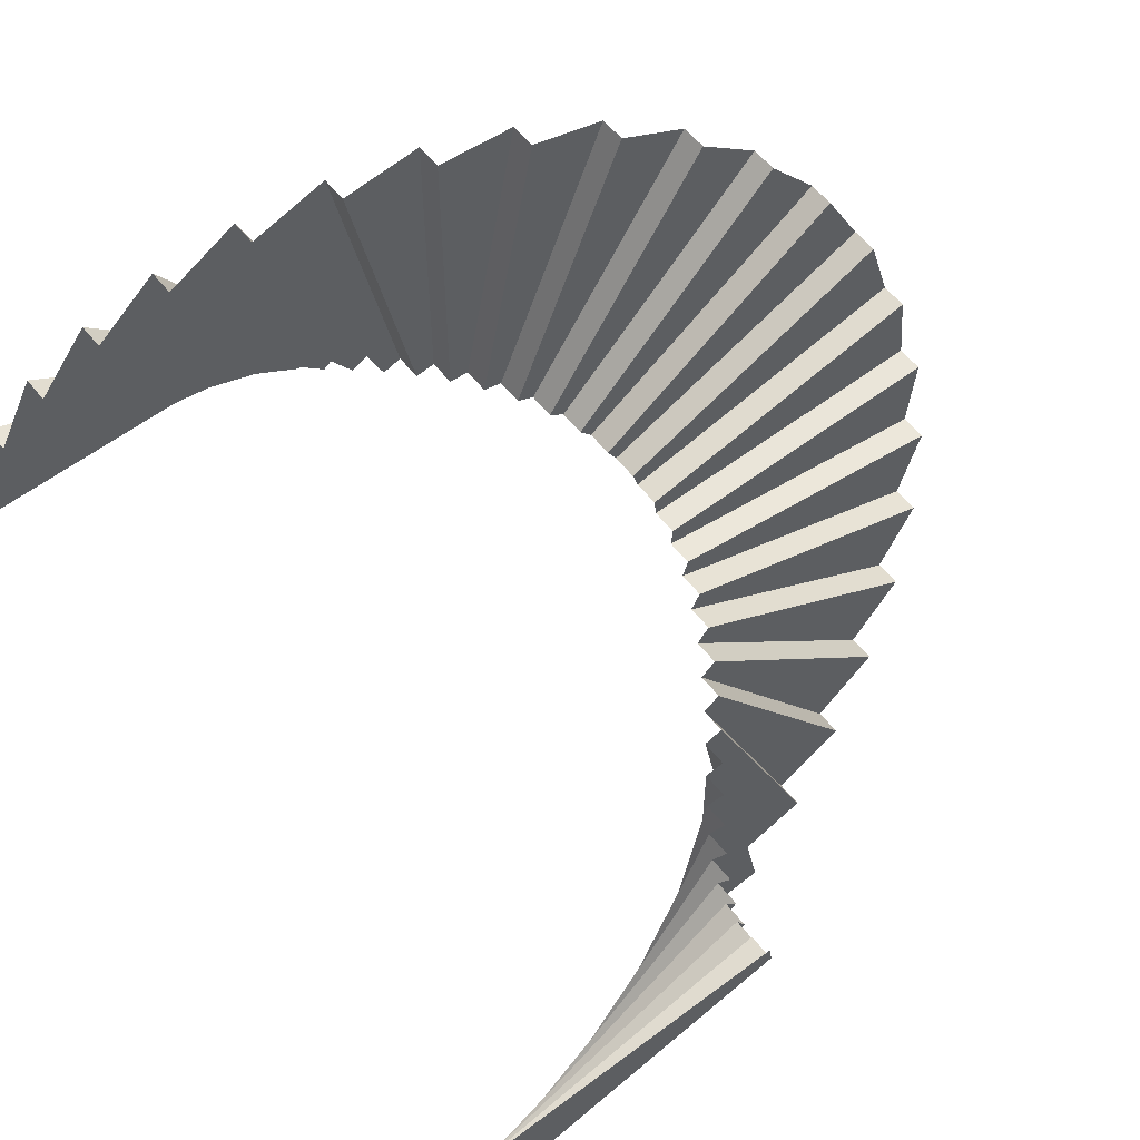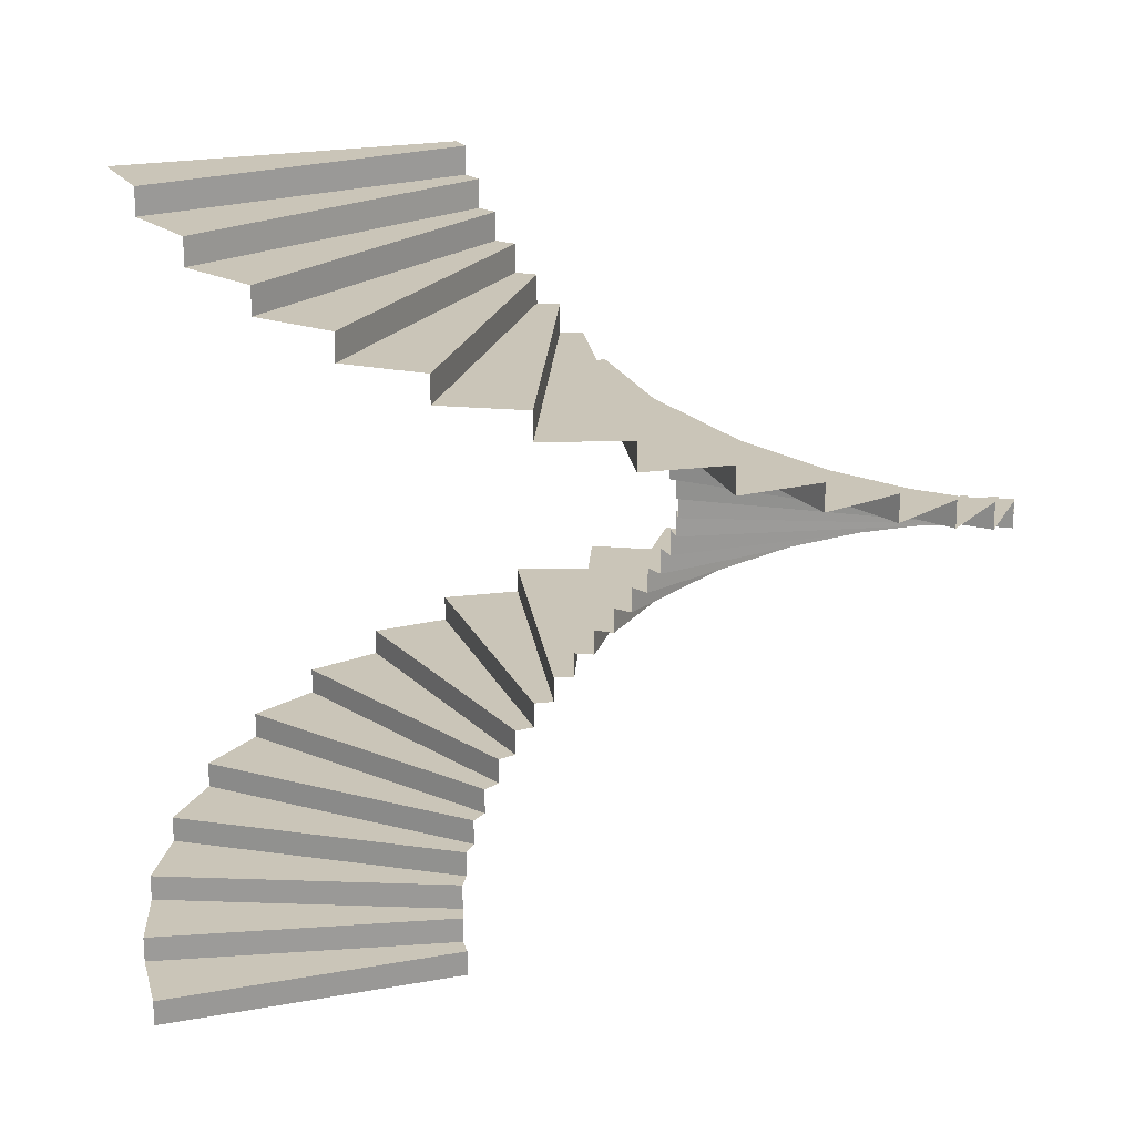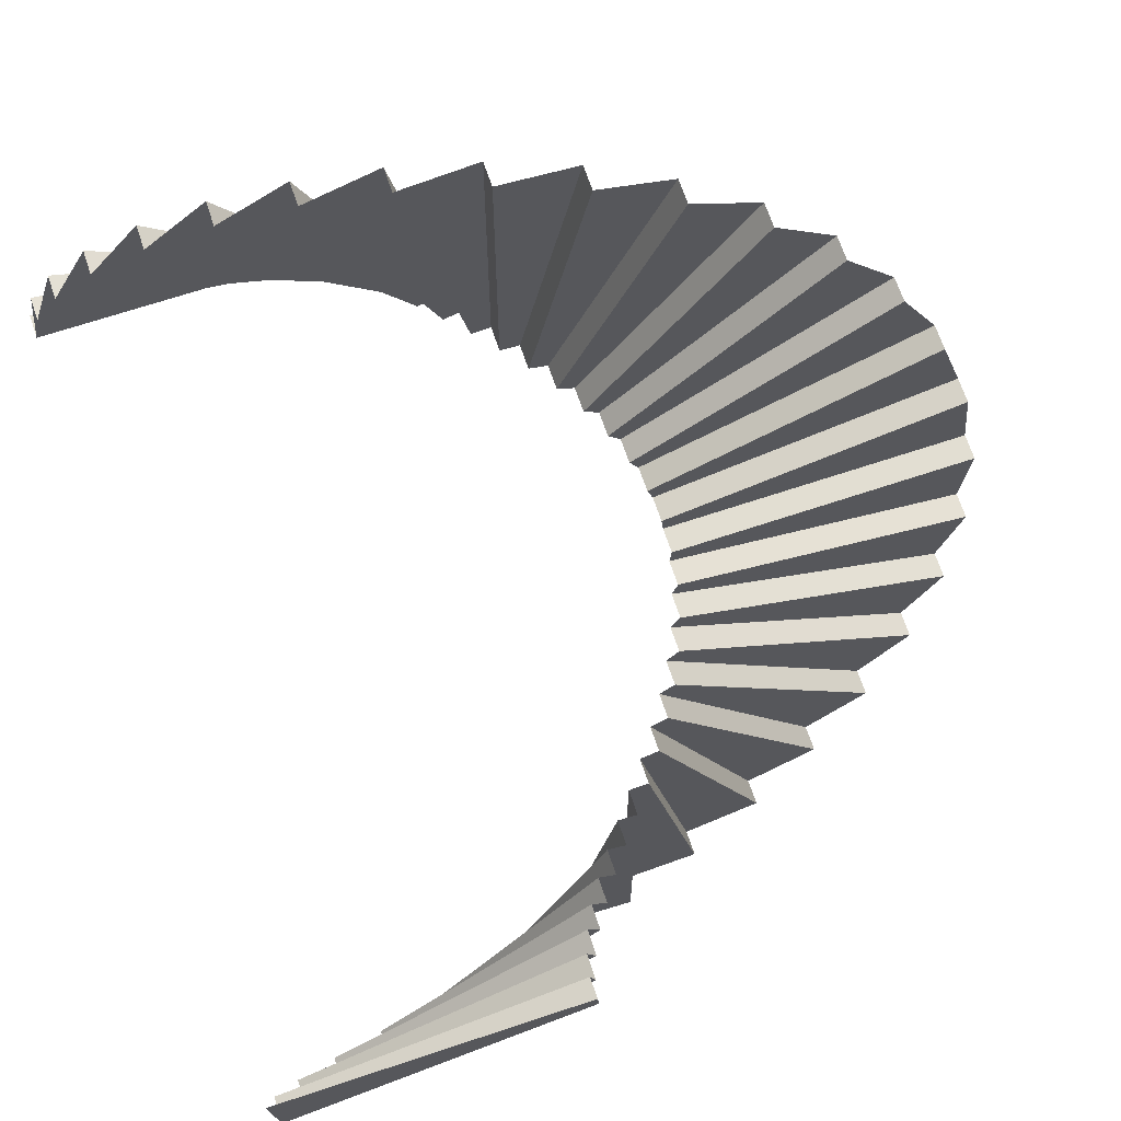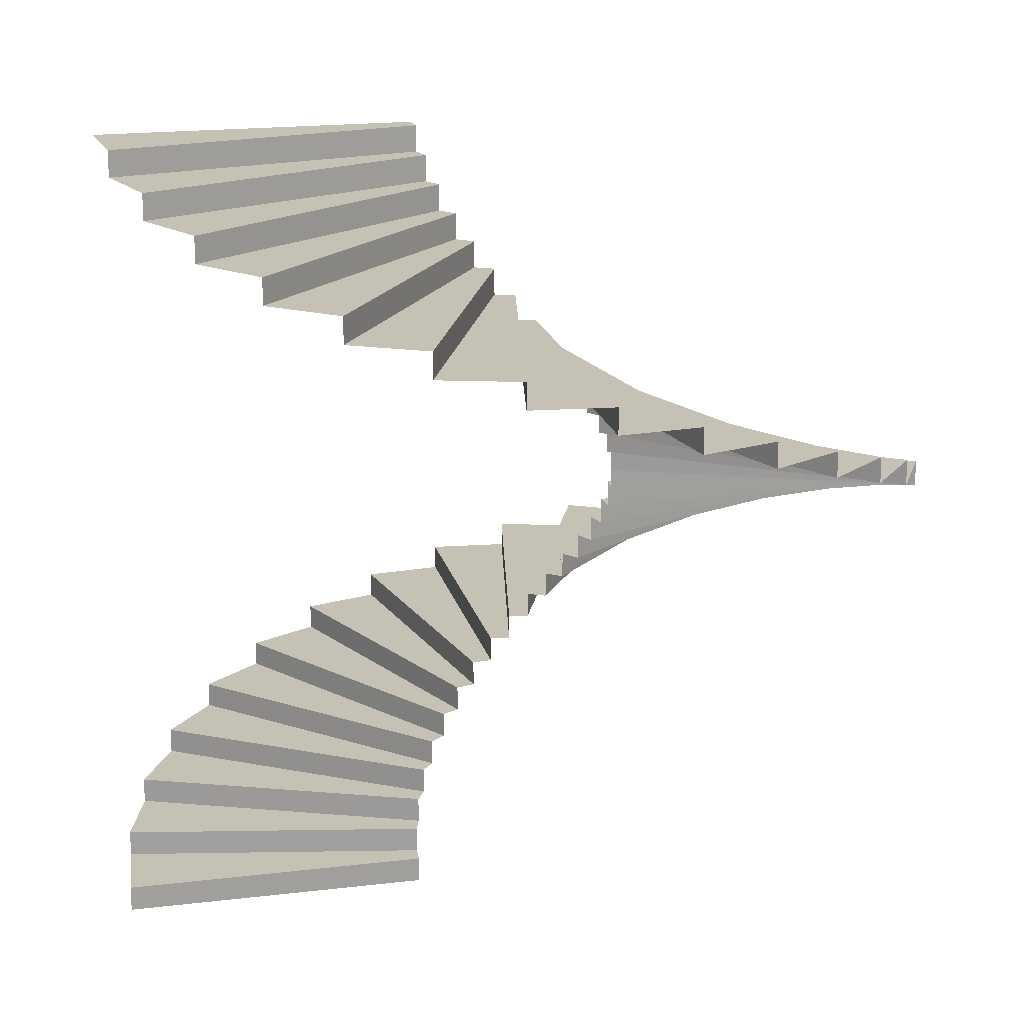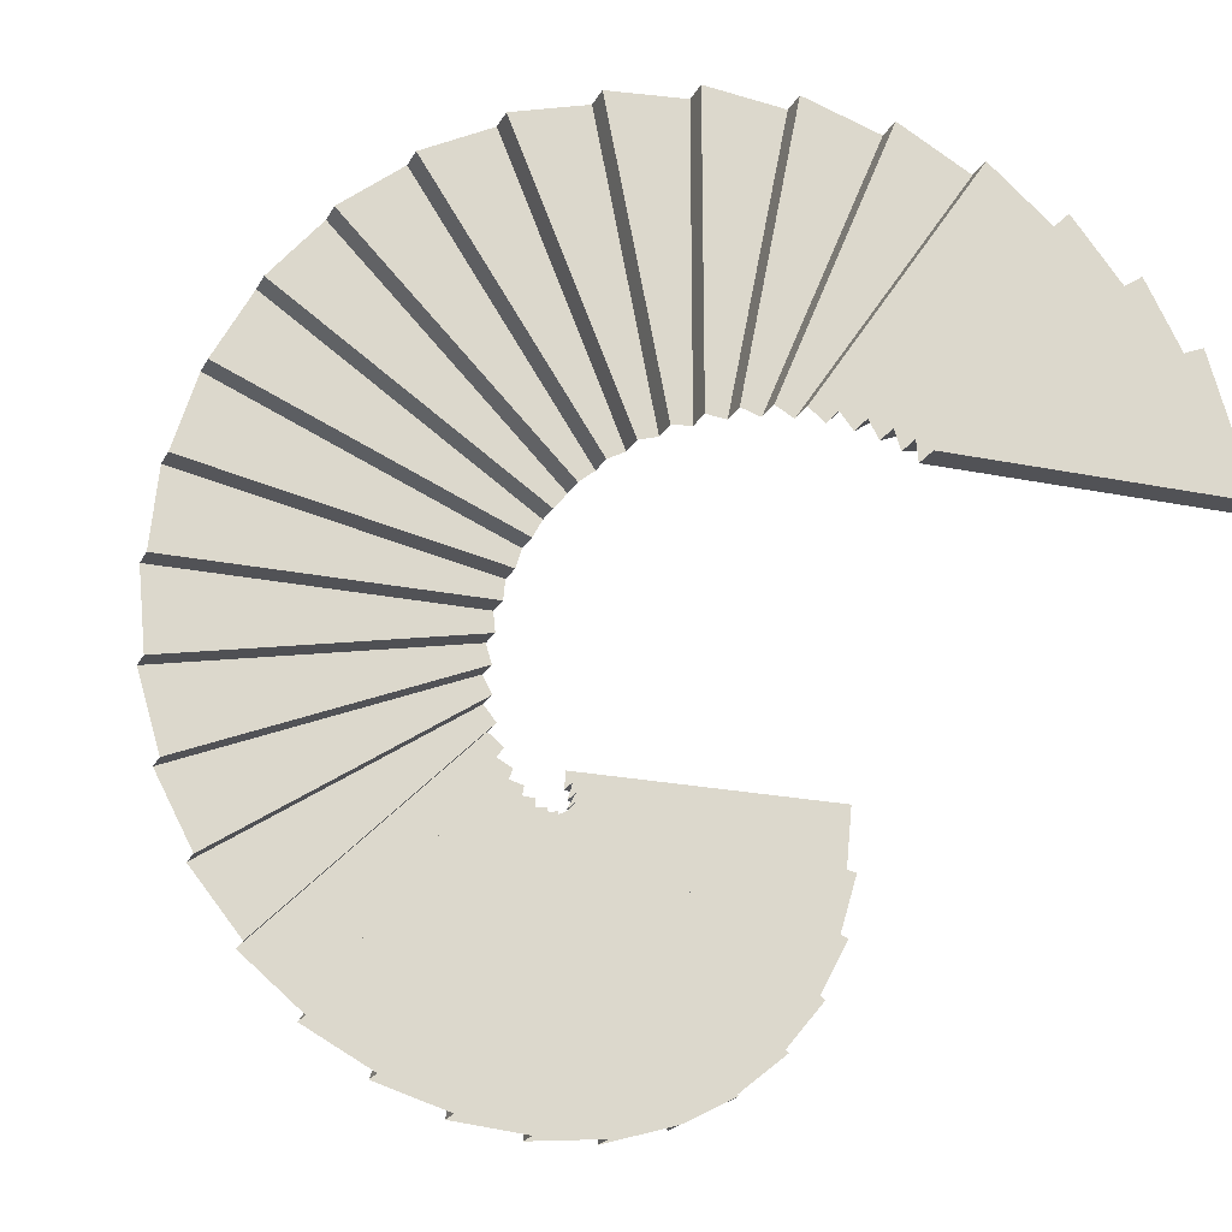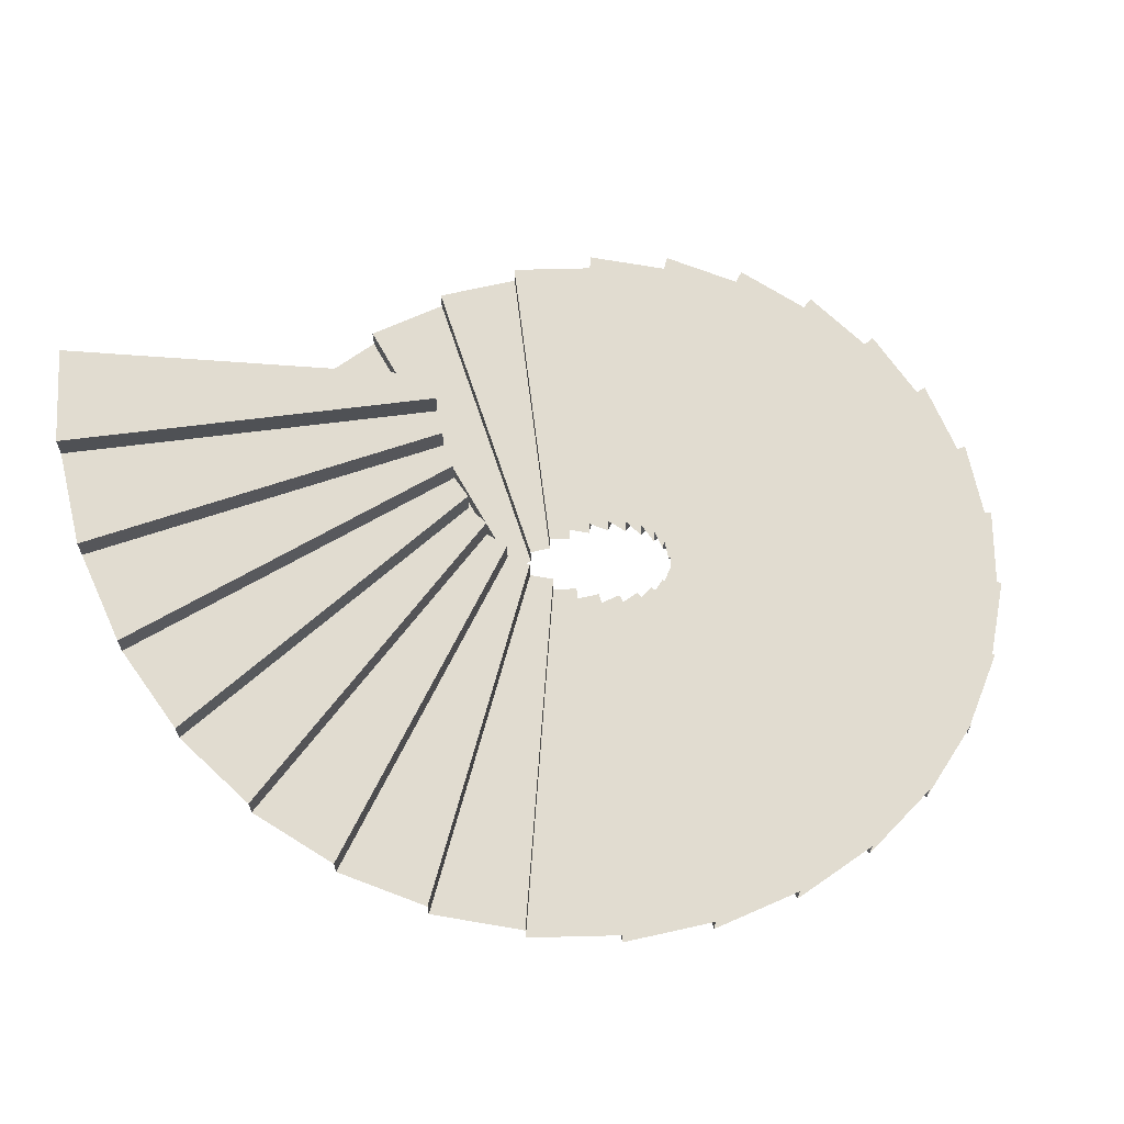
<metadata>
{"format":"obj","ext":"obj","renderer":"f3d","projection":"perspective","resolution":1024,"background":"white","views":[{"elev":57.7,"azim":141.9,"up":"+Z"},{"elev":20.5,"azim":161.2,"up":"+Y"},{"elev":67.8,"azim":161.5,"up":"+Z"},{"elev":18.7,"azim":167.0,"up":"+Y"},{"elev":-21.2,"azim":-20.7,"up":"+Z"},{"elev":69.4,"azim":-175.8,"up":"+Y"}]}
</metadata>
<code>
g pb_Mesh375522
v 0 0 0
v 3 0 0
v 0 0.25 0
v 3 0.25 0
v 0 0.25 0
v 3 0.25 0
v 2.923 0.25 0.7804
v -0.01921 0.25 0.1951
v -0.01921 0.25 0.1951
v 2.923 0.25 0.7804
v -0.01921 0.5 0.1951
v 2.923 0.5 0.7804
v -0.01921 0.5 0.1951
v 2.923 0.5 0.7804
v 2.696 0.5 1.531
v -0.07612 0.5 0.3827
v -0.07612 0.5 0.3827
v 2.696 0.5 1.531
v -0.07612 0.75 0.3827
v 2.696 0.75 1.531
v -0.07612 0.75 0.3827
v 2.696 0.75 1.531
v 2.326 0.75 2.222
v -0.1685 0.75 0.5556
v -0.1685 0.75 0.5556
v 2.326 0.75 2.222
v -0.1685 1 0.5556
v 2.326 1 2.222
v -0.1685 1 0.5556
v 2.326 1 2.222
v 1.828 1 2.828
v -0.2929 1 0.7071
v -0.2929 1 0.7071
v 1.828 1 2.828
v -0.2929 1.25 0.7071
v 1.828 1.25 2.828
v -0.2929 1.25 0.7071
v 1.828 1.25 2.828
v 1.222 1.25 3.326
v -0.4444 1.25 0.8315
v -0.4444 1.25 0.8315
v 1.222 1.25 3.326
v -0.4444 1.5 0.8315
v 1.222 1.5 3.326
v -0.4444 1.5 0.8315
v 1.222 1.5 3.326
v 0.5307 1.5 3.696
v -0.6173 1.5 0.9239
v -0.6173 1.5 0.9239
v 0.5307 1.5 3.696
v -0.6173 1.75 0.9239
v 0.5307 1.75 3.696
v -0.6173 1.75 0.9239
v 0.5307 1.75 3.696
v -0.2196 1.75 3.923
v -0.8049 1.75 0.9808
v -0.8049 1.75 0.9808
v -0.2196 1.75 3.923
v -0.8049 2 0.9808
v -0.2196 2 3.923
v -0.8049 2 0.9808
v -0.2196 2 3.923
v -1 2 4
v -1 2 1
v -1 2 1
v -1 2 4
v -1 2.25 1
v -1 2.25 4
v -1 2.25 1
v -1 2.25 4
v -1.78 2.25 3.923
v -1.195 2.25 0.9808
v -1.195 2.25 0.9808
v -1.78 2.25 3.923
v -1.195 2.5 0.9808
v -1.78 2.5 3.923
v -1.195 2.5 0.9808
v -1.78 2.5 3.923
v -2.531 2.5 3.696
v -1.383 2.5 0.9239
v -1.383 2.5 0.9239
v -2.531 2.5 3.696
v -1.383 2.75 0.9239
v -2.531 2.75 3.696
v -1.383 2.75 0.9239
v -2.531 2.75 3.696
v -3.222 2.75 3.326
v -1.556 2.75 0.8315
v -1.556 2.75 0.8315
v -3.222 2.75 3.326
v -1.556 3 0.8315
v -3.222 3 3.326
v -1.556 3 0.8315
v -3.222 3 3.326
v -3.828 3 2.828
v -1.707 3 0.7071
v -1.707 3 0.7071
v -3.828 3 2.828
v -1.707 3.25 0.7071
v -3.828 3.25 2.828
v -1.707 3.25 0.7071
v -3.828 3.25 2.828
v -4.326 3.25 2.222
v -1.831 3.25 0.5556
v -1.831 3.25 0.5556
v -4.326 3.25 2.222
v -1.831 3.5 0.5556
v -4.326 3.5 2.222
v -1.831 3.5 0.5556
v -4.326 3.5 2.222
v -4.696 3.5 1.531
v -1.924 3.5 0.3827
v -1.924 3.5 0.3827
v -4.696 3.5 1.531
v -1.924 3.75 0.3827
v -4.696 3.75 1.531
v -1.924 3.75 0.3827
v -4.696 3.75 1.531
v -4.923 3.75 0.7804
v -1.981 3.75 0.1951
v -1.981 3.75 0.1951
v -4.923 3.75 0.7804
v -1.981 4 0.1951
v -4.923 4 0.7804
v -1.981 4 0.1951
v -4.923 4 0.7804
v -5 4 -3.497e-07
v -2 4 -8.742e-08
v -2 4 -8.742e-08
v -5 4 -3.497e-07
v -2 4.25 -8.742e-08
v -5 4.25 -3.497e-07
v -2 4.25 -8.742e-08
v -5 4.25 -3.497e-07
v -4.923 4.25 -0.7804
v -1.981 4.25 -0.1951
v -1.981 4.25 -0.1951
v -4.923 4.25 -0.7804
v -1.981 4.5 -0.1951
v -4.923 4.5 -0.7804
v -1.981 4.5 -0.1951
v -4.923 4.5 -0.7804
v -4.696 4.5 -1.531
v -1.924 4.5 -0.3827
v -1.924 4.5 -0.3827
v -4.696 4.5 -1.531
v -1.924 4.75 -0.3827
v -4.696 4.75 -1.531
v -1.924 4.75 -0.3827
v -4.696 4.75 -1.531
v -4.326 4.75 -2.222
v -1.831 4.75 -0.5556
v -1.831 4.75 -0.5556
v -4.326 4.75 -2.222
v -1.831 5 -0.5556
v -4.326 5 -2.222
v -1.831 5 -0.5556
v -4.326 5 -2.222
v -3.828 5 -2.828
v -1.707 5 -0.7071
v -1.707 5 -0.7071
v -3.828 5 -2.828
v -1.707 5.25 -0.7071
v -3.828 5.25 -2.828
v -1.707 5.25 -0.7071
v -3.828 5.25 -2.828
v -3.222 5.25 -3.326
v -1.556 5.25 -0.8315
v -1.556 5.25 -0.8315
v -3.222 5.25 -3.326
v -1.556 5.5 -0.8315
v -3.222 5.5 -3.326
v -1.556 5.5 -0.8315
v -3.222 5.5 -3.326
v -2.531 5.5 -3.696
v -1.383 5.5 -0.9239
v -1.383 5.5 -0.9239
v -2.531 5.5 -3.696
v -1.383 5.75 -0.9239
v -2.531 5.75 -3.696
v -1.383 5.75 -0.9239
v -2.531 5.75 -3.696
v -1.78 5.75 -3.923
v -1.195 5.75 -0.9808
v -1.195 5.75 -0.9808
v -1.78 5.75 -3.923
v -1.195 6 -0.9808
v -1.78 6 -3.923
v -1.195 6 -0.9808
v -1.78 6 -3.923
v -1 6 -4
v -1 6 -1
v -1 6 -1
v -1 6 -4
v -1 6.25 -1
v -1 6.25 -4
v -1 6.25 -1
v -1 6.25 -4
v -0.2196 6.25 -3.923
v -0.8049 6.25 -0.9808
v -0.8049 6.25 -0.9808
v -0.2196 6.25 -3.923
v -0.8049 6.5 -0.9808
v -0.2196 6.5 -3.923
v -0.8049 6.5 -0.9808
v -0.2196 6.5 -3.923
v 0.5307 6.5 -3.696
v -0.6173 6.5 -0.9239
v -0.6173 6.5 -0.9239
v 0.5307 6.5 -3.696
v -0.6173 6.75 -0.9239
v 0.5307 6.75 -3.696
v -0.6173 6.75 -0.9239
v 0.5307 6.75 -3.696
v 1.222 6.75 -3.326
v -0.4444 6.75 -0.8315
v -0.4444 6.75 -0.8315
v 1.222 6.75 -3.326
v -0.4444 7 -0.8315
v 1.222 7 -3.326
v -0.4444 7 -0.8315
v 1.222 7 -3.326
v 1.828 7 -2.828
v -0.2929 7 -0.7071
v -0.2929 7 -0.7071
v 1.828 7 -2.828
v -0.2929 7.25 -0.7071
v 1.828 7.25 -2.828
v -0.2929 7.25 -0.7071
v 1.828 7.25 -2.828
v 2.326 7.25 -2.222
v -0.1685 7.25 -0.5556
v -0.1685 7.25 -0.5556
v 2.326 7.25 -2.222
v -0.1685 7.5 -0.5556
v 2.326 7.5 -2.222
v -0.1685 7.5 -0.5556
v 2.326 7.5 -2.222
v 2.696 7.5 -1.531
v -0.07612 7.5 -0.3827
v -0.07612 7.5 -0.3827
v 2.696 7.5 -1.531
v -0.07612 7.75 -0.3827
v 2.696 7.75 -1.531
v -0.07612 7.75 -0.3827
v 2.696 7.75 -1.531
v 2.923 7.75 -0.7804
v -0.01921 7.75 -0.1951
v -0.01921 7.75 -0.1951
v 2.923 7.75 -0.7804
v -0.01921 8 -0.1951
v 2.923 8 -0.7804
v -0.01921 8 -0.1951
v 2.923 8 -0.7804
v 3 8 6.994e-07
v 0 8 1.748e-07
g pb_Mesh375522_0
f 3 2 1
f 3 4 2
f 7 6 5
f 8 7 5
f 11 10 9
f 11 12 10
f 15 14 13
f 16 15 13
f 19 18 17
f 19 20 18
f 23 22 21
f 24 23 21
f 27 26 25
f 27 28 26
f 31 30 29
f 32 31 29
f 35 34 33
f 35 36 34
f 39 38 37
f 40 39 37
f 43 42 41
f 43 44 42
f 47 46 45
f 48 47 45
f 51 50 49
f 51 52 50
f 55 54 53
f 56 55 53
f 59 58 57
f 59 60 58
f 63 62 61
f 64 63 61
f 67 66 65
f 67 68 66
f 71 70 69
f 72 71 69
f 75 74 73
f 75 76 74
f 79 78 77
f 80 79 77
f 83 82 81
f 83 84 82
f 87 86 85
f 88 87 85
f 91 90 89
f 91 92 90
f 95 94 93
f 96 95 93
f 99 98 97
f 99 100 98
f 103 102 101
f 104 103 101
f 107 106 105
f 107 108 106
f 111 110 109
f 112 111 109
f 115 114 113
f 115 116 114
f 119 118 117
f 120 119 117
f 123 122 121
f 123 124 122
f 127 126 125
f 128 127 125
f 131 130 129
f 131 132 130
f 135 134 133
f 136 135 133
f 139 138 137
f 139 140 138
f 143 142 141
f 144 143 141
f 147 146 145
f 147 148 146
f 151 150 149
f 152 151 149
f 155 154 153
f 155 156 154
f 159 158 157
f 160 159 157
f 163 162 161
f 163 164 162
f 167 166 165
f 168 167 165
f 171 170 169
f 171 172 170
f 175 174 173
f 176 175 173
f 179 178 177
f 179 180 178
f 183 182 181
f 184 183 181
f 187 186 185
f 187 188 186
f 191 190 189
f 192 191 189
f 195 194 193
f 195 196 194
f 199 198 197
f 200 199 197
f 203 202 201
f 203 204 202
f 207 206 205
f 208 207 205
f 211 210 209
f 211 212 210
f 215 214 213
f 216 215 213
f 219 218 217
f 219 220 218
f 223 222 221
f 224 223 221
f 227 226 225
f 227 228 226
f 231 230 229
f 232 231 229
f 235 234 233
f 235 236 234
f 239 238 237
f 240 239 237
f 243 242 241
f 243 244 242
f 247 246 245
f 248 247 245
f 251 250 249
f 251 252 250
f 255 254 253
f 256 255 253

</code>
